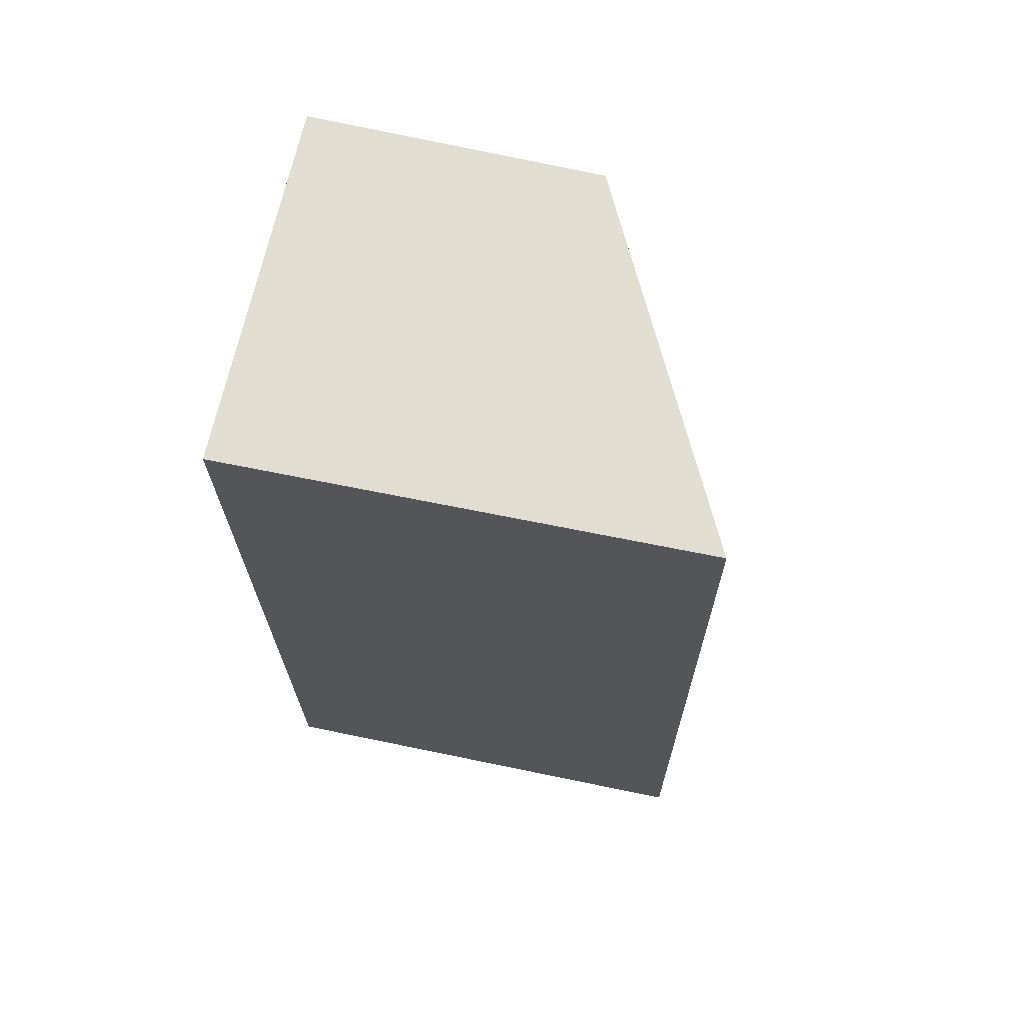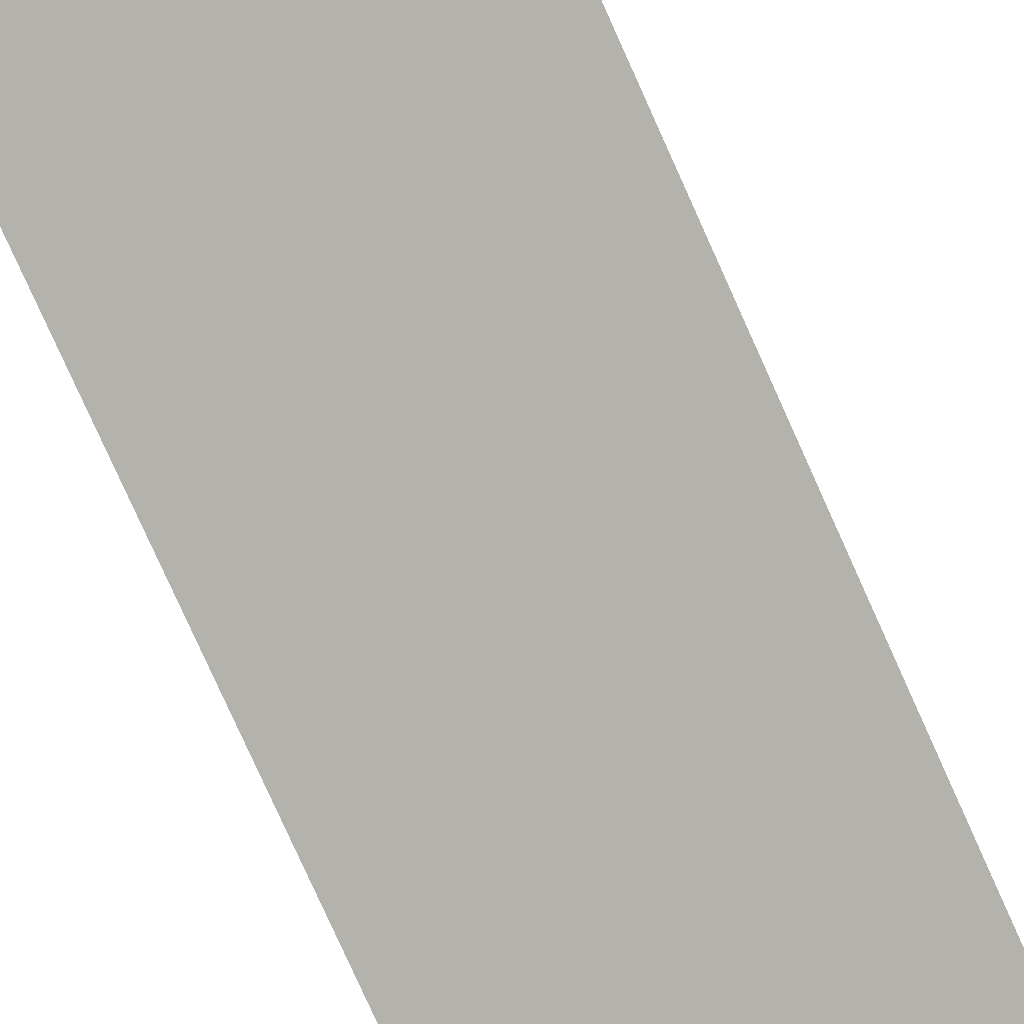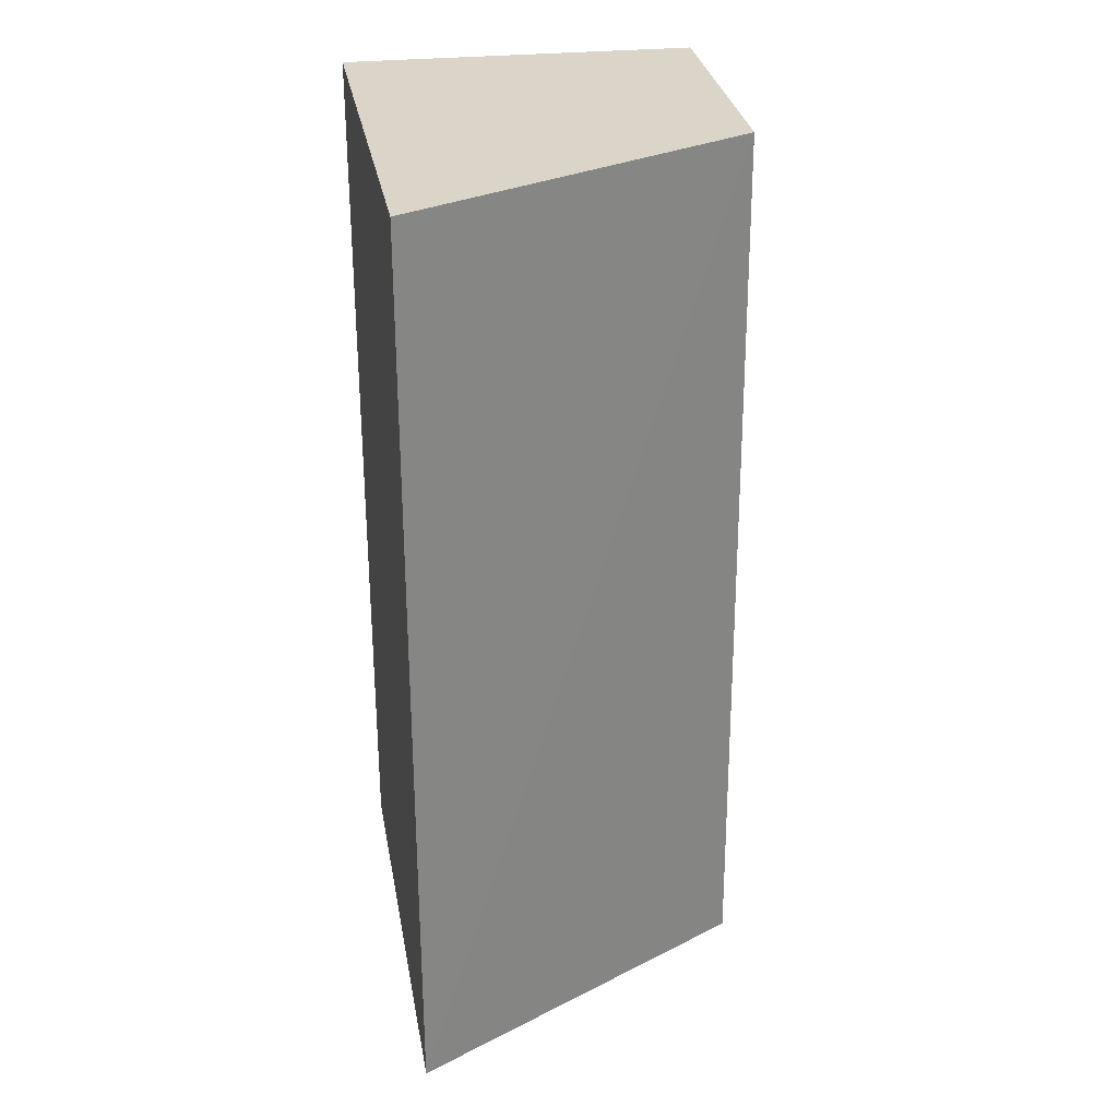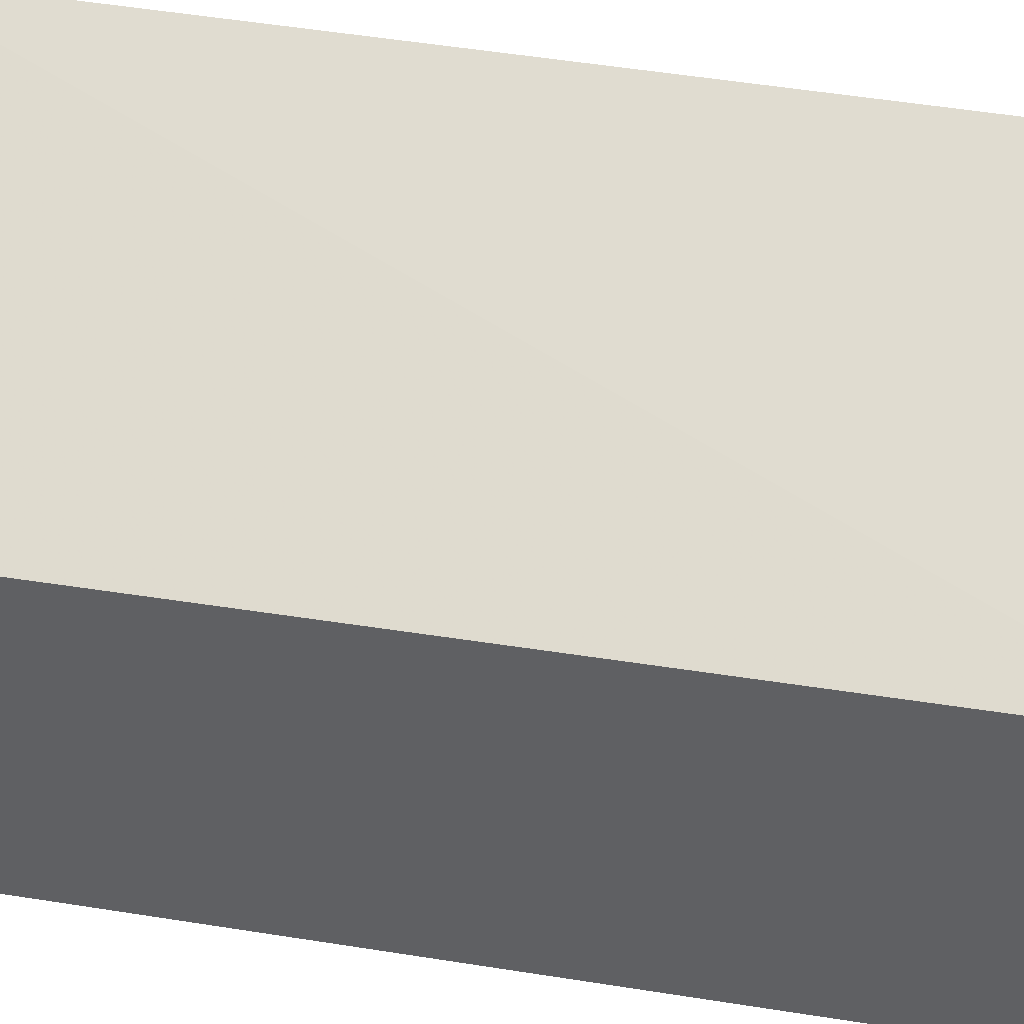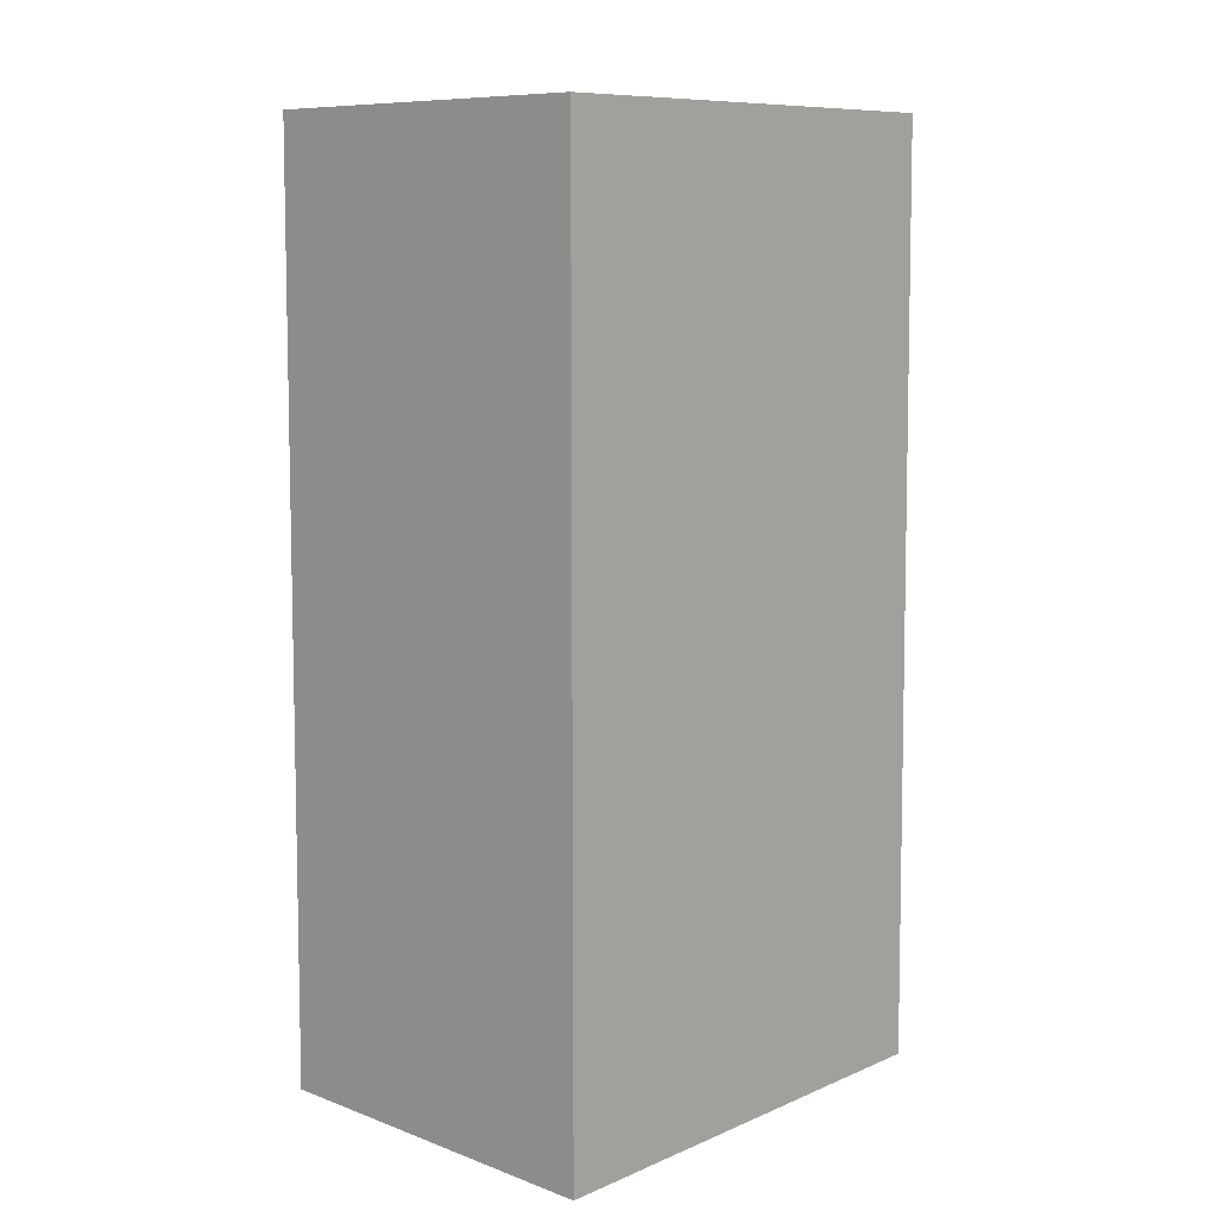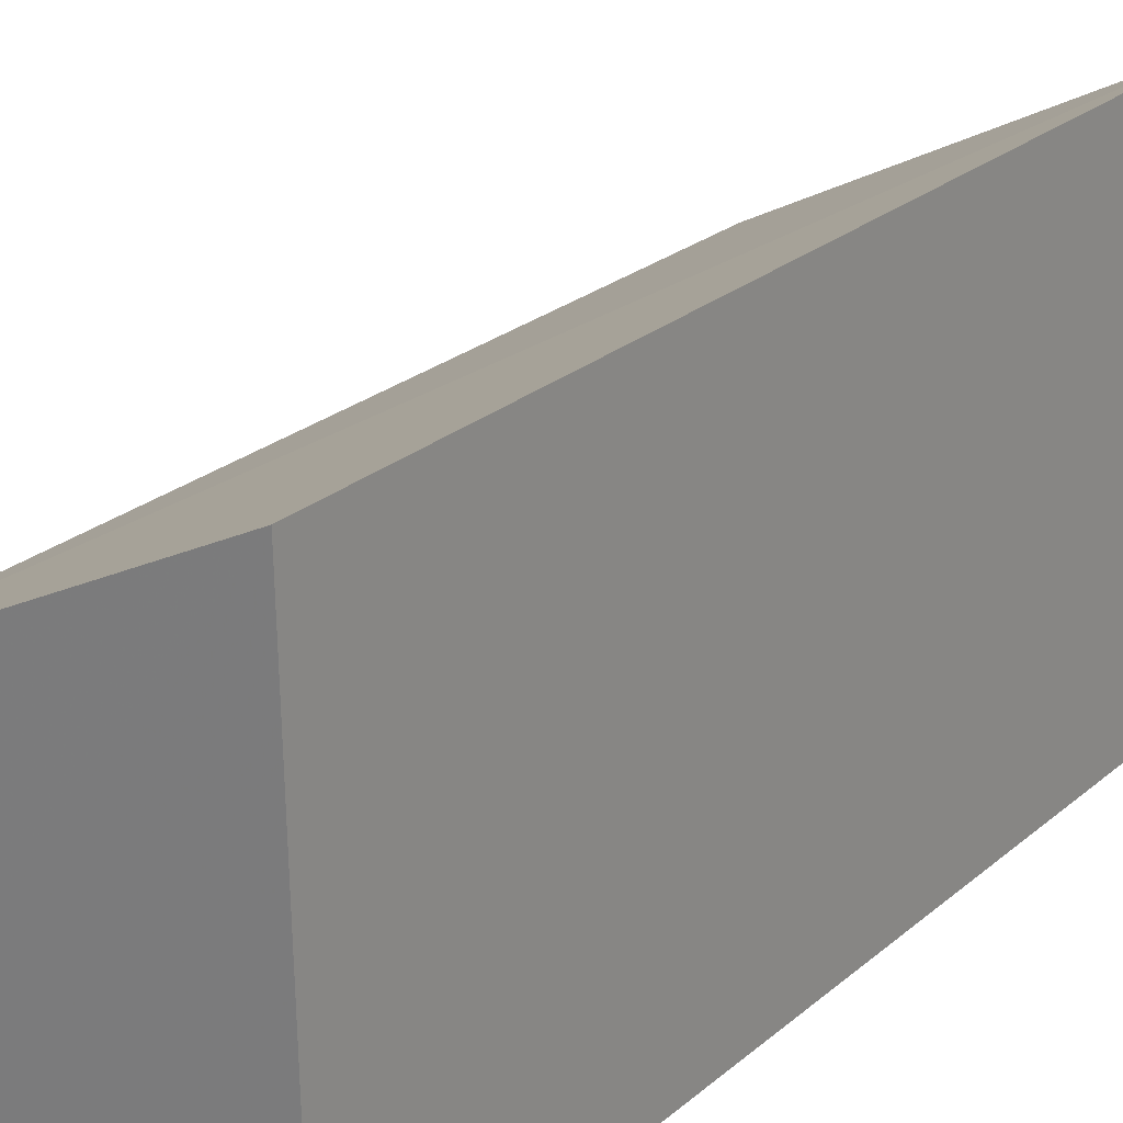
<metadata>
{"format":"obj","ext":"obj","renderer":"f3d","projection":"perspective","resolution":1024,"background":"white","views":[{"elev":68.9,"azim":102.5,"up":"+Z"},{"elev":-79.6,"azim":24.5,"up":"+Y"},{"elev":29.3,"azim":170.9,"up":"+Z"},{"elev":41.1,"azim":-78.4,"up":"+Y"},{"elev":9.5,"azim":43.5,"up":"+Z"},{"elev":23.7,"azim":35.9,"up":"+Y"}]}
</metadata>
<code>
v -0.04984 0.02839 0.1062
v -0.04941 0.002881 0.1062
v -0.04979 0.02892 0.05544
v -0.06937 0.01867 0.05546
v -0.06915 0.002864 0.1061
v -0.04941 0.002881 0.05545
v -0.069 0.01868 0.1061
v -0.0696 0.002885 0.05544
f 1 2 3
f 5 2 1
f 6 3 2
f 6 2 5
f 7 1 3
f 7 3 4
f 7 5 1
f 8 4 3
f 8 3 6
f 8 6 5
f 8 7 4
f 8 5 7

</code>
